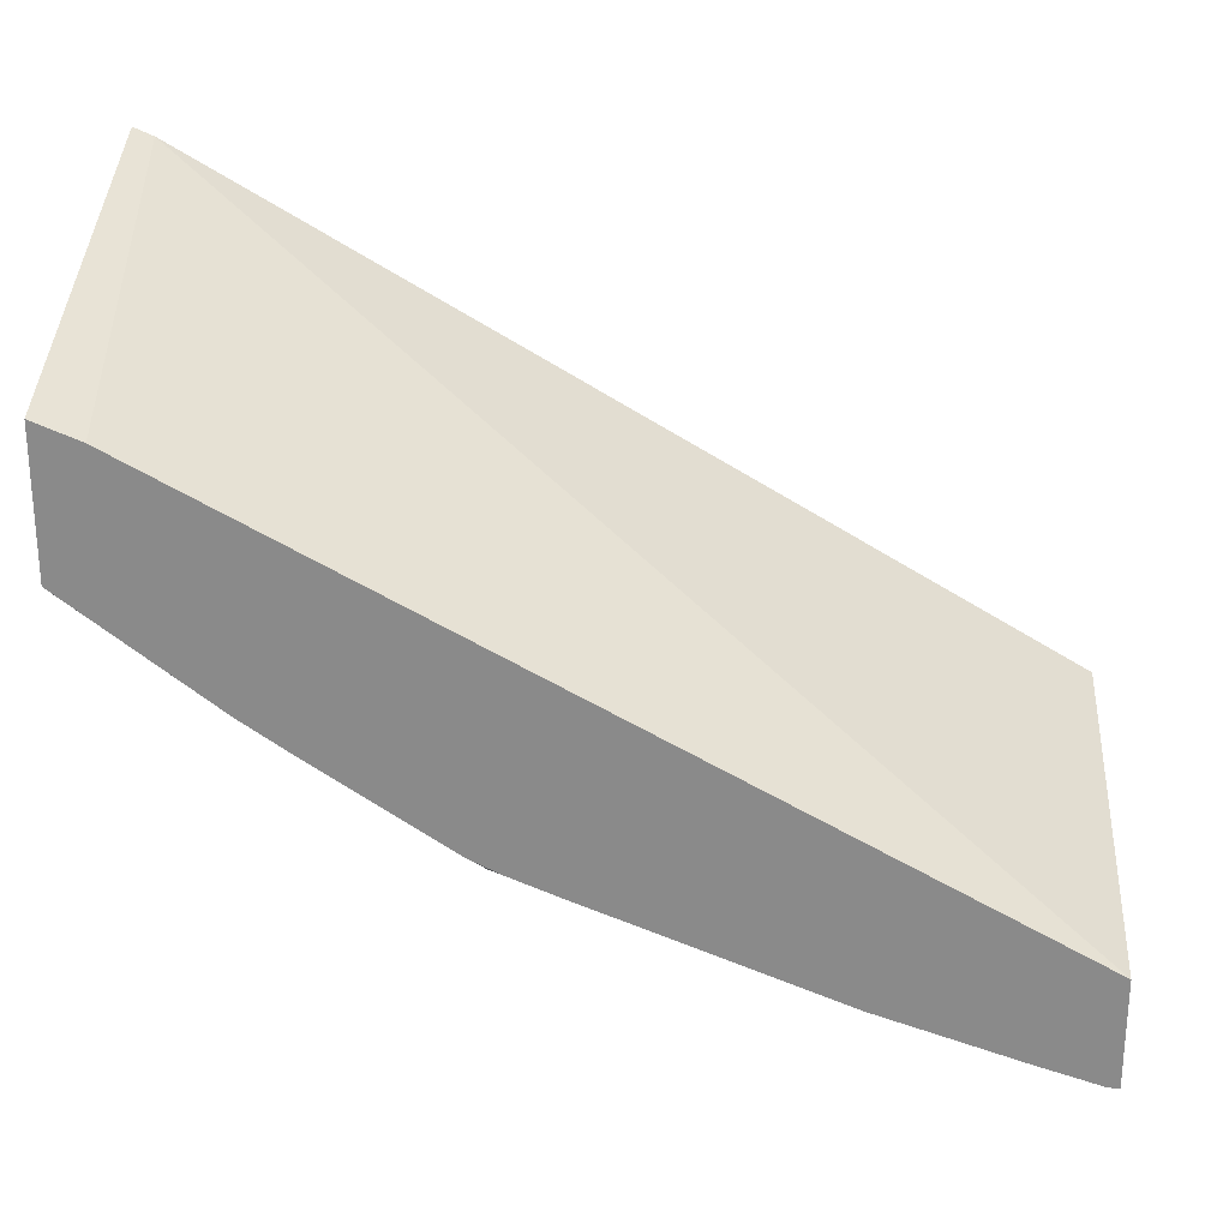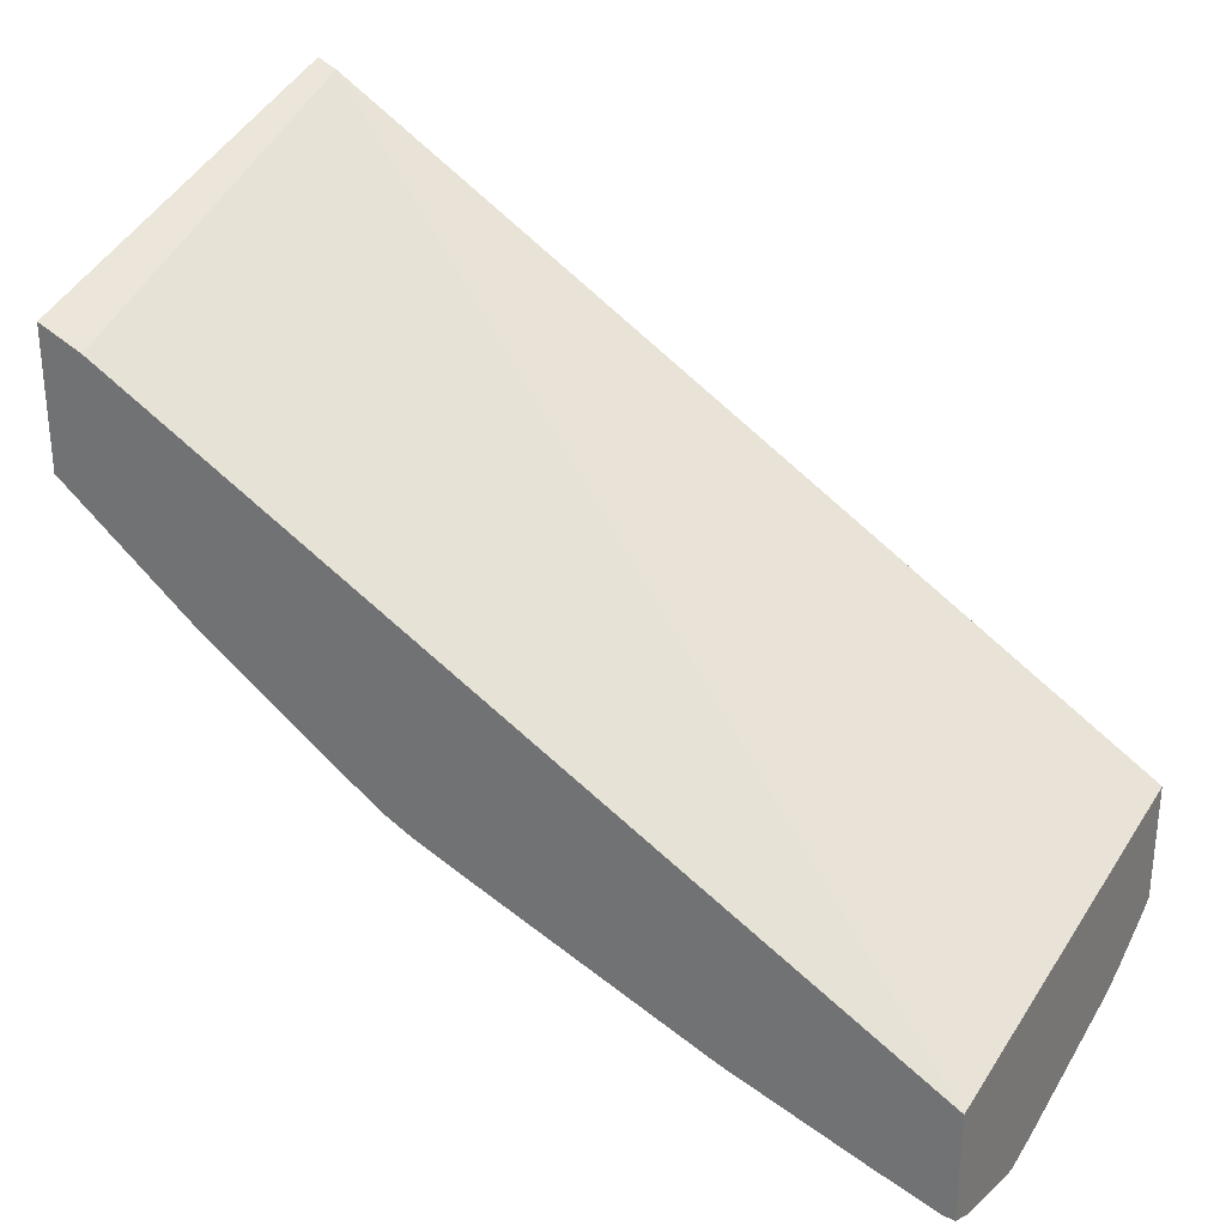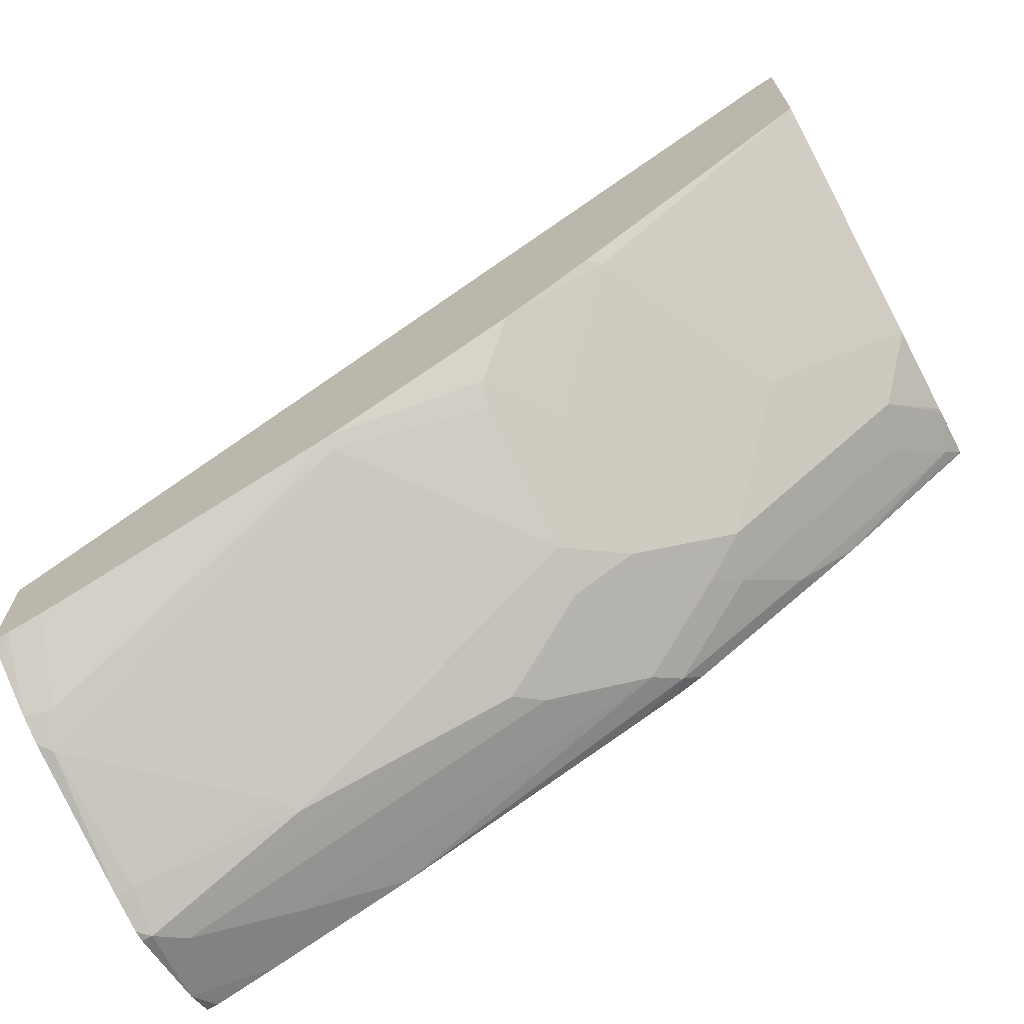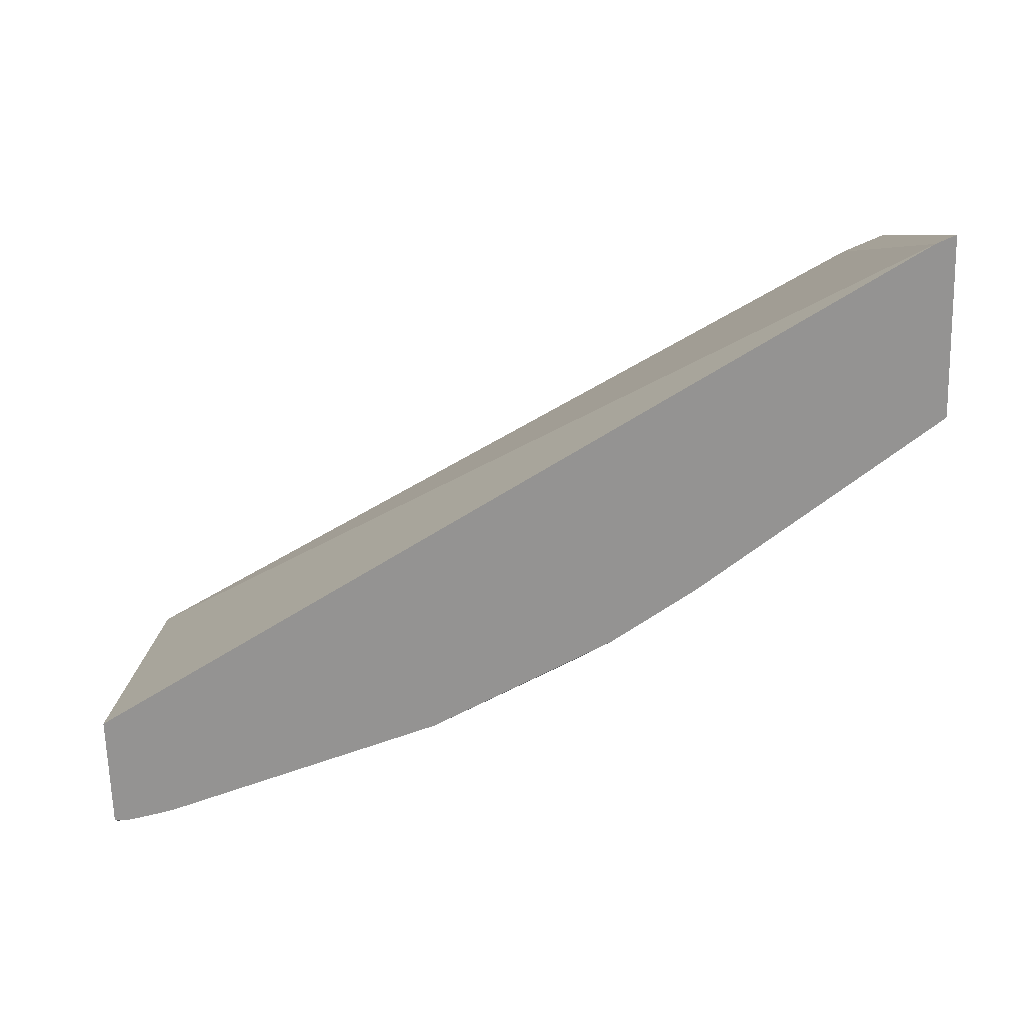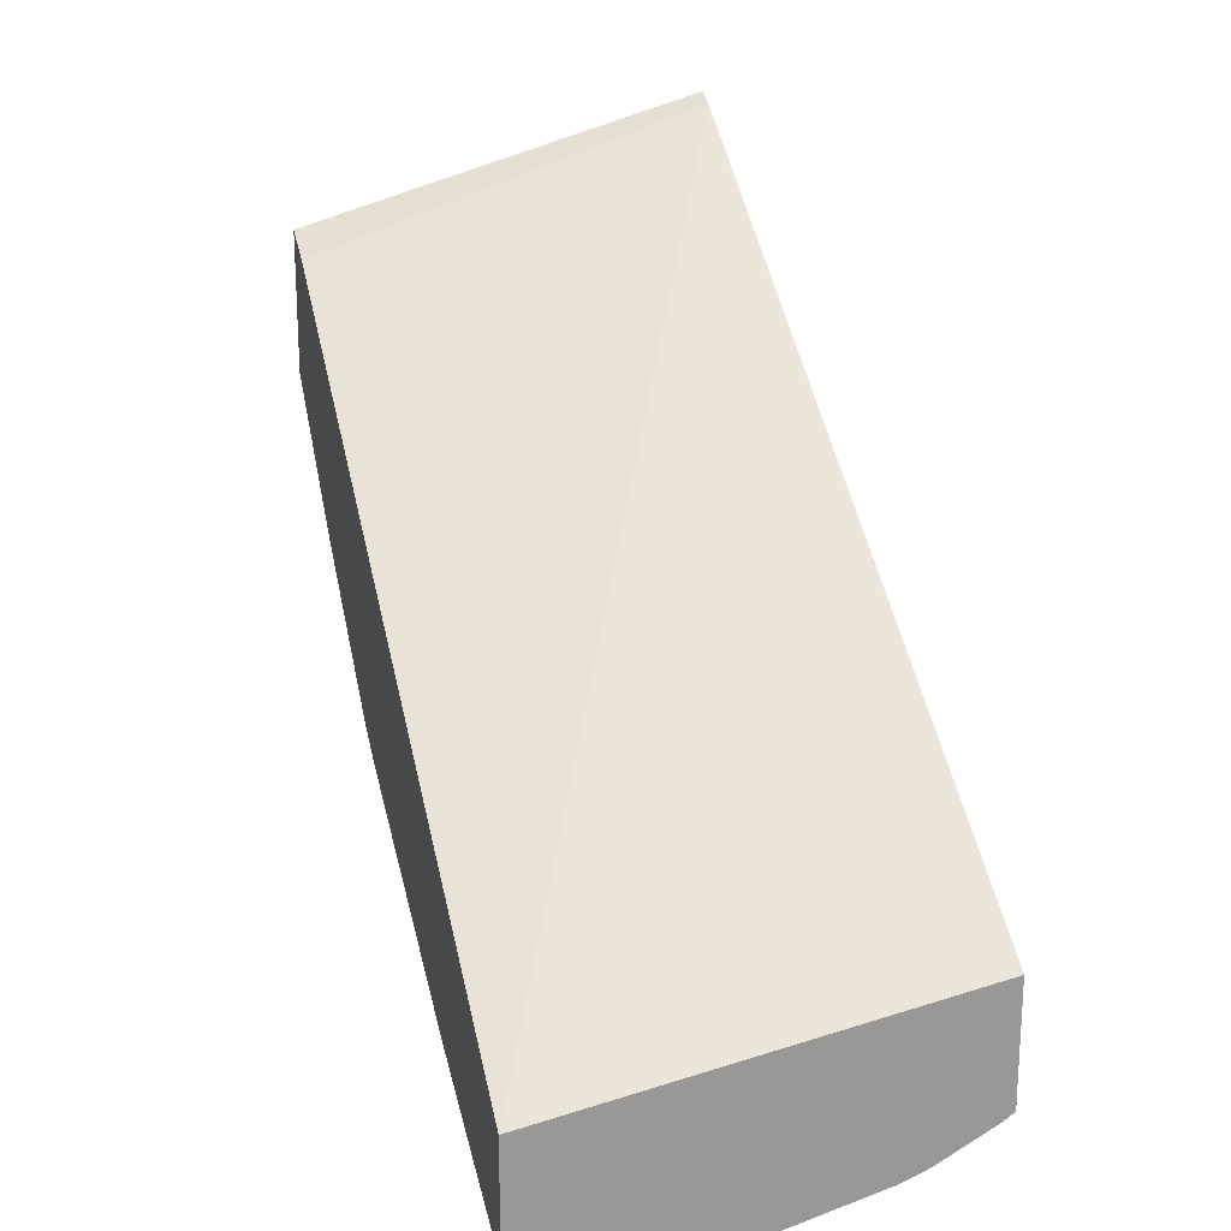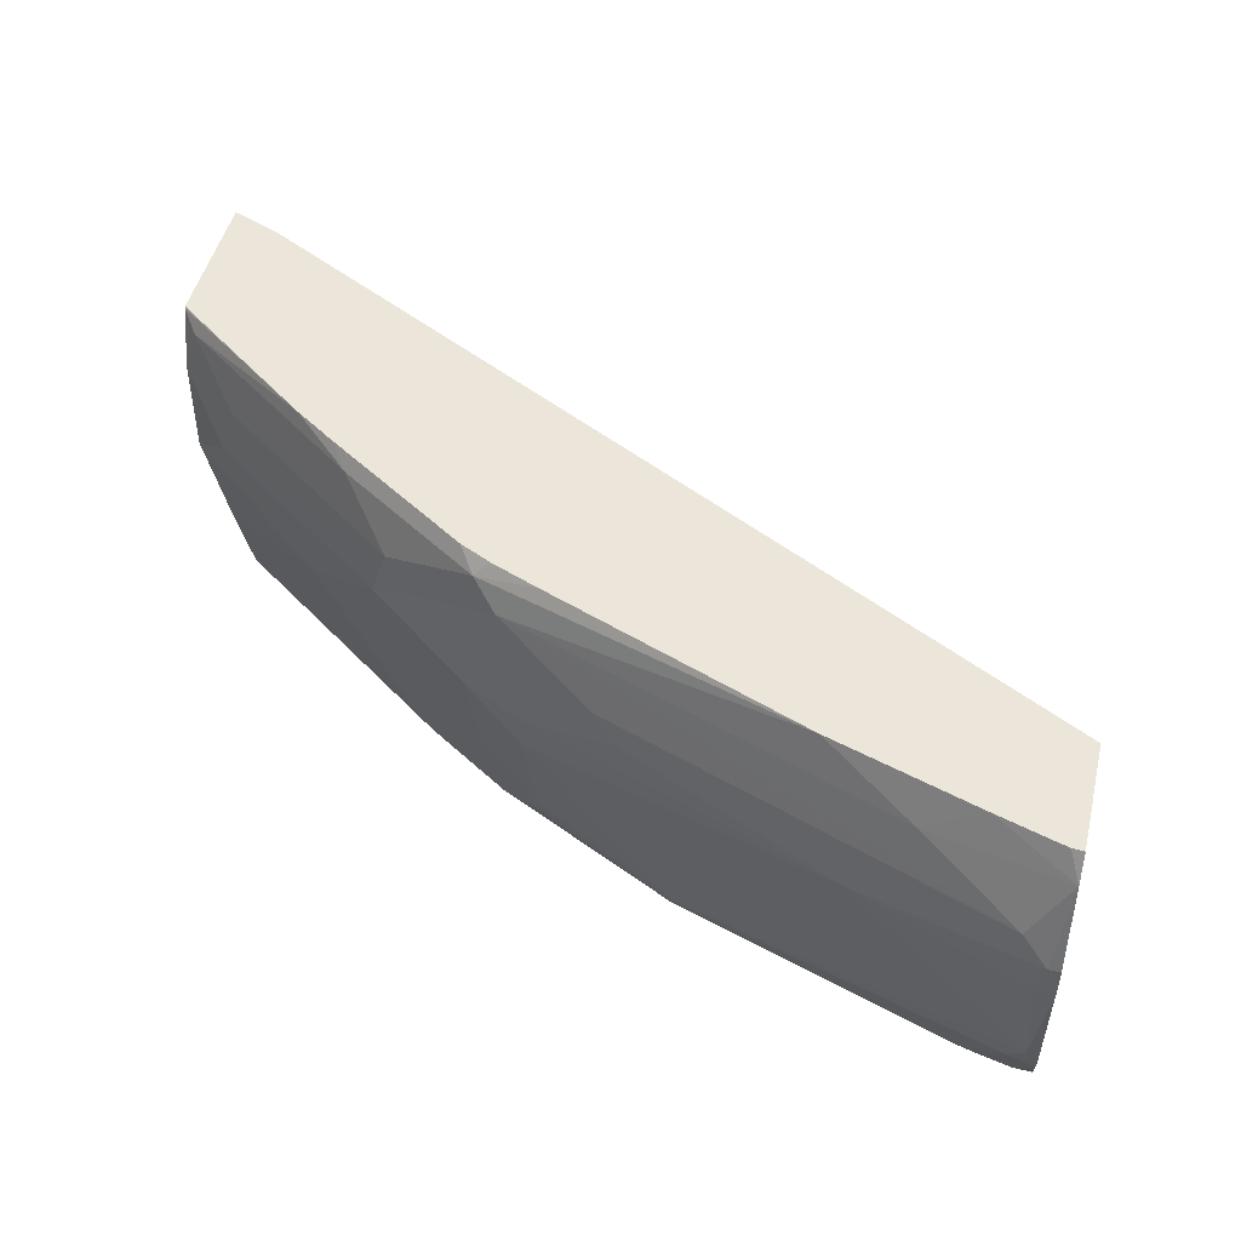
<metadata>
{"format":"obj","ext":"obj","renderer":"f3d","projection":"perspective","resolution":1024,"background":"white","views":[{"elev":26.0,"azim":-176.3,"up":"+Z"},{"elev":29.7,"azim":-149.2,"up":"+Z"},{"elev":-69.2,"azim":28.0,"up":"+Z"},{"elev":-66.8,"azim":1.6,"up":"+Y"},{"elev":21.1,"azim":-104.7,"up":"+Z"},{"elev":47.5,"azim":-166.7,"up":"+Y"}]}
</metadata>
<code>
v 0.2257 -0.1727 -0.9436
v 0.2257 -0.1678 -0.9436
v 0.2307 -0.1678 -0.9436
v 0.2257 -0.1887 -0.94
v 0.2257 -0.1307 -0.9342
v 0.2333 -0.1887 -0.9383
v 0.2411 -0.1573 -0.9383
v 0.3984 -0.1678 -0.8807
v 0.3041 -0.1782 -0.9173
v 0.2307 -0.2516 -0.9226
v 0.2257 -0.2572 -0.9212
v 0.2257 -0.1189 -0.9283
v 0.2307 -0.1189 -0.9279
v 0.2585 -0.1189 -0.9192
v 0.2831 -0.1363 -0.9173
v 0.2962 -0.1887 -0.9173
v 0.4508 -0.1363 -0.8545
v 0.4089 -0.1573 -0.8754
v 0.4403 -0.1887 -0.8597
v 0.4543 -0.1468 -0.8527
v 0.4543 -0.1887 -0.8527
v 0.4429 -0.2097 -0.8545
v 0.3801 -0.2935 -0.8545
v 0.2376 -0.2656 -0.9156
v 0.2257 -0.2689 -0.9164
v 0.2257 -0.1189 -0.8799
v 0.3214 -0.1189 -0.8982
v 0.4613 -0.1258 -0.8466
v 0.5032 -0.1468 -0.8256
v 0.4927 -0.1573 -0.8335
v 0.5102 -0.1678 -0.8247
v 0.4683 -0.1887 -0.8457
v 0.4429 -0.2726 -0.8335
v 0.3814 -0.2987 -0.8519
v 0.4456 -0.2831 -0.8282
v 0.2556 -0.2987 -0.8938
v 0.2482 -0.2987 -0.8958
v 0.2332 -0.2987 -0.8991
v 0.2257 -0.2935 -0.9027
v 0.2257 -0.2987 -0.8465
v 0.6055 -0.2987 -0.6239
v 0.594 -0.1189 -0.679
v 0.4334 -0.1189 -0.8535
v 0.4544 -0.1189 -0.8449
v 0.4682 -0.1189 -0.838
v 0.5242 -0.1258 -0.8046
v 0.6081 -0.1258 -0.7418
v 0.5871 -0.1468 -0.7627
v 0.5941 -0.1678 -0.7619
v 0.5312 -0.1887 -0.8038
v 0.4892 -0.2726 -0.8038
v 0.4683 -0.2516 -0.8247
v 0.5102 -0.2306 -0.8038
v 0.5102 -0.2935 -0.7828
v 0.4652 -0.2987 -0.81
v 0.2257 -0.2987 -0.8991
v 0.6143 -0.2987 -0.6202
v 0.6143 -0.1189 -0.6706
v 0.5311 -0.1189 -0.7961
v 0.5499 -0.1189 -0.7831
v 0.6143 -0.1196 -0.734
v 0.6143 -0.1446 -0.741
v 0.6143 -0.1468 -0.7413
v 0.6143 -0.1887 -0.7413
v 0.6143 -0.1894 -0.7411
v 0.5521 -0.2097 -0.7828
v 0.5312 -0.2516 -0.7828
v 0.5042 -0.2987 -0.7845
v 0.612 -0.2987 -0.7051
v 0.6143 -0.2987 -0.7031
v 0.6143 -0.1189 -0.7335
v 0.6143 -0.2532 -0.7198
v 0.6143 -0.2906 -0.7062
v 0.6126 -0.2987 -0.7046
f 33 52 35
f 34 35 55
f 34 74 70
f 34 55 68
f 34 68 69
f 34 69 74
f 34 70 57
f 34 38 37
f 34 41 40
f 34 40 56
f 34 56 38
f 35 52 51
f 34 37 36
f 32 54 51
f 34 57 41
f 32 53 54
f 28 44 45
f 32 52 33
f 35 51 54
f 27 43 28
f 28 43 44
f 28 45 59
f 28 59 46
f 28 46 29
f 32 50 53
f 29 31 30
f 29 47 48
f 29 48 49
f 29 49 31
f 31 50 32
f 31 49 50
f 32 51 52
f 29 46 47
f 35 54 55
f 66 72 69
f 41 57 42
f 57 73 72
f 57 72 65
f 57 65 64
f 57 64 63
f 57 63 62
f 57 62 61
f 57 70 73
f 57 61 71
f 60 71 61
f 65 72 66
f 66 69 67
f 69 72 73
f 69 73 74
f 26 41 42
f 57 71 58
f 54 69 68
f 54 67 69
f 54 68 55
f 42 57 58
f 46 59 60
f 46 60 47
f 70 74 73
f 47 62 49
f 47 49 48
f 47 60 61
f 49 62 63
f 49 63 64
f 49 64 65
f 49 65 66
f 49 66 50
f 50 67 54
f 50 54 53
f 50 66 67
f 38 56 39
f 26 40 41
f 47 61 62
f 24 34 36
f 4 10 11
f 5 12 13
f 5 13 14
f 5 14 15
f 5 15 7
f 6 9 16
f 4 6 10
f 6 16 10
f 7 17 18
f 8 19 9
f 8 18 17
f 8 17 20
f 8 20 21
f 8 21 19
f 7 15 17
f 3 9 6
f 3 8 9
f 3 18 8
f 25 38 39
f 1 2 3
f 1 3 4
f 1 4 11
f 1 11 25
f 1 25 39
f 1 39 56
f 1 56 40
f 1 40 26
f 1 26 12
f 1 12 5
f 1 5 2
f 2 5 3
f 3 5 7
f 3 7 18
f 9 19 22
f 9 22 23
f 3 6 4
f 10 24 11
f 17 31 20
f 17 27 28
f 19 21 22
f 20 31 21
f 21 31 32
f 21 32 22
f 17 30 31
f 22 33 23
f 23 33 35
f 23 35 34
f 24 36 37
f 24 37 38
f 24 38 25
f 9 23 16
f 23 34 24
f 17 29 30
f 22 32 33
f 15 27 17
f 10 16 23
f 17 28 29
f 10 23 24
f 11 24 25
f 12 26 42
f 12 42 58
f 12 71 60
f 12 60 59
f 12 58 71
f 12 59 45
f 12 45 44
f 12 44 43
f 12 43 27
f 12 27 14
f 12 14 13
f 14 27 15

</code>
